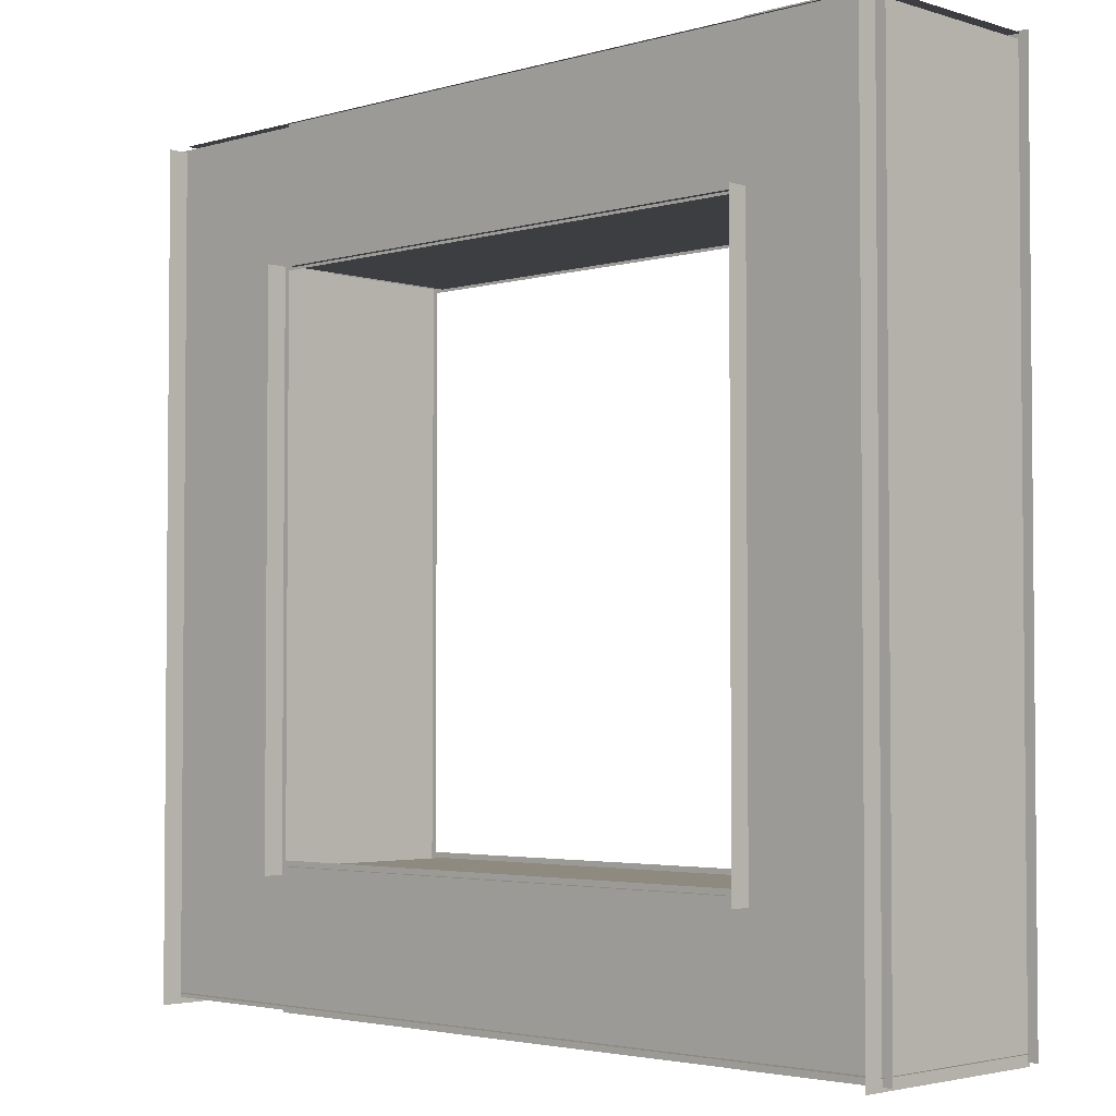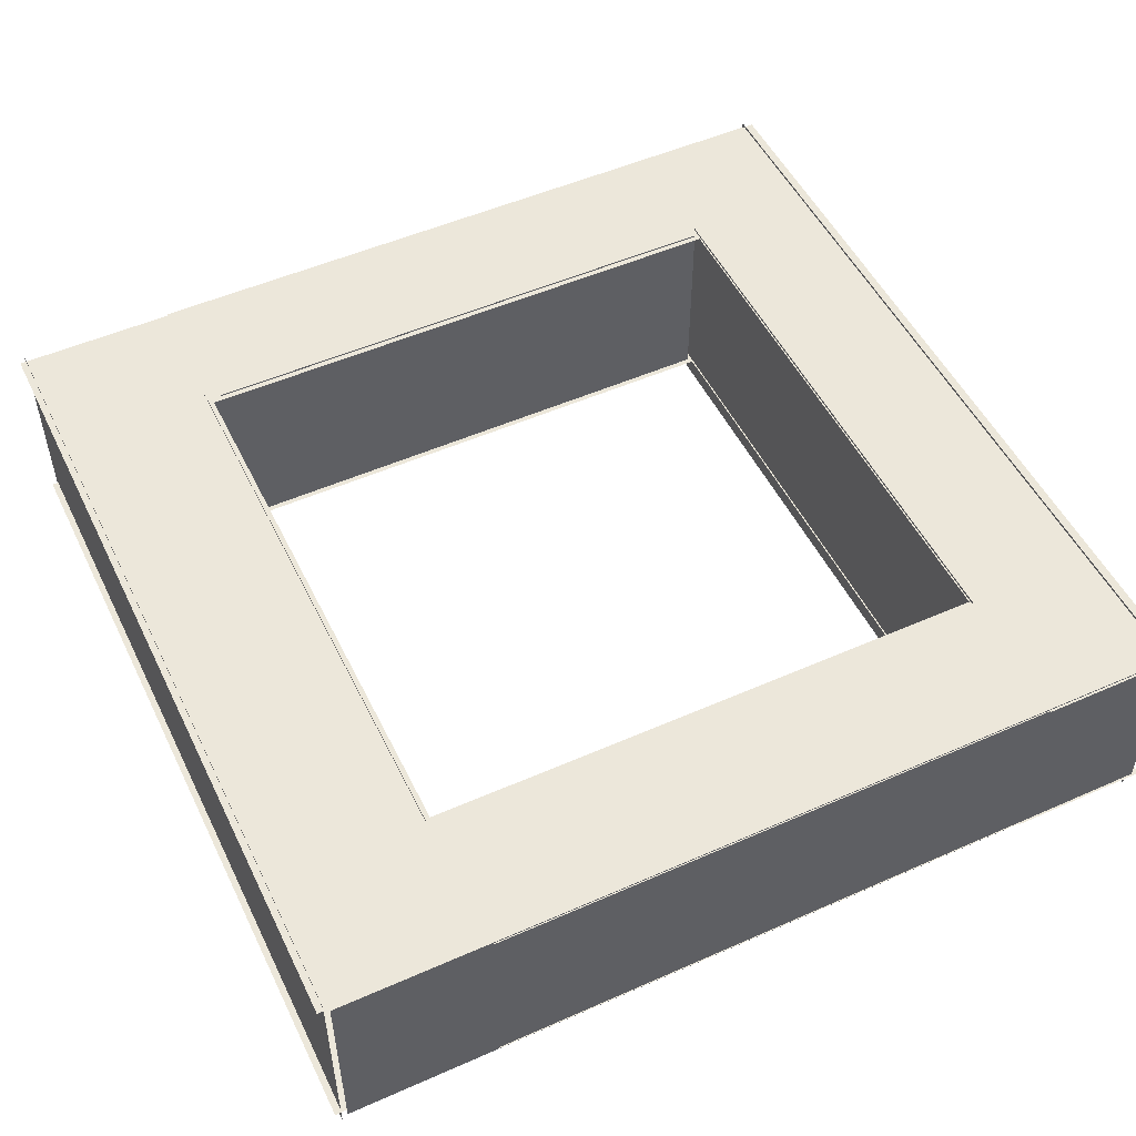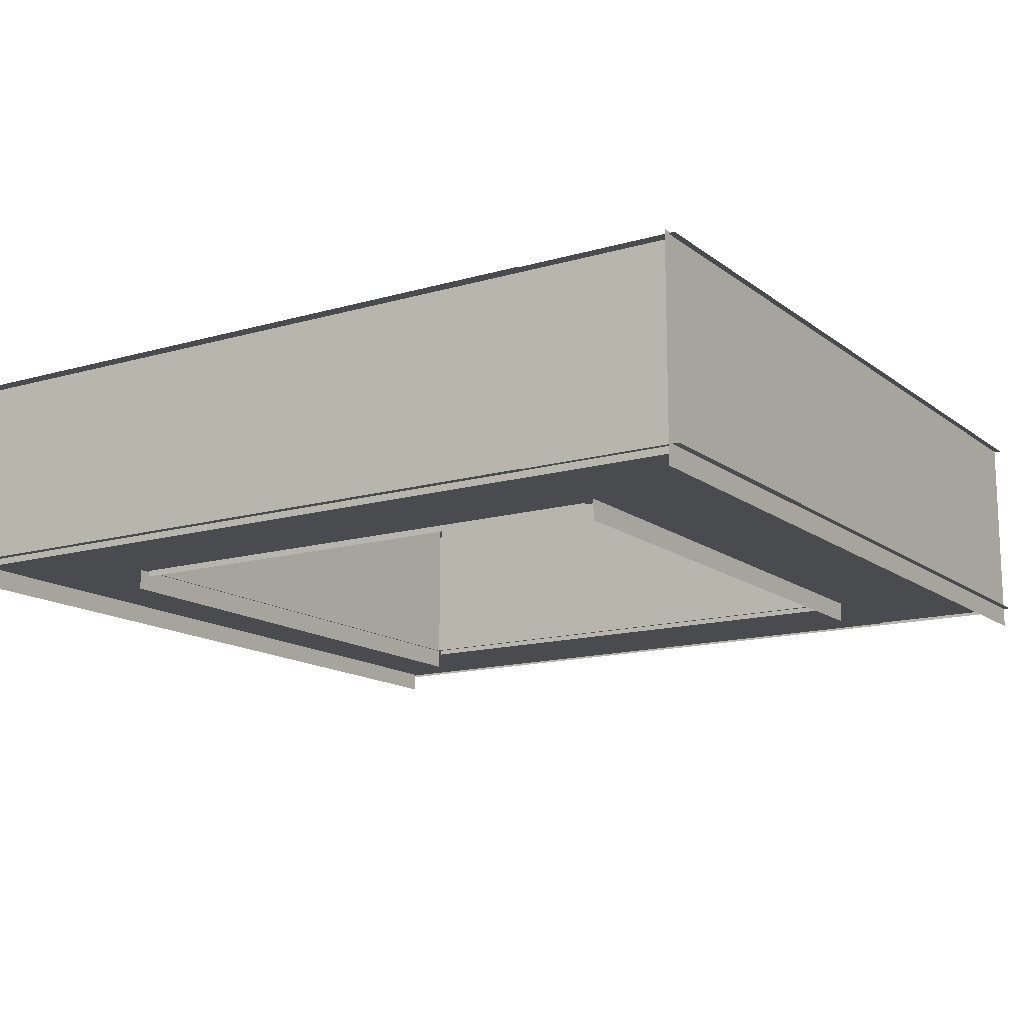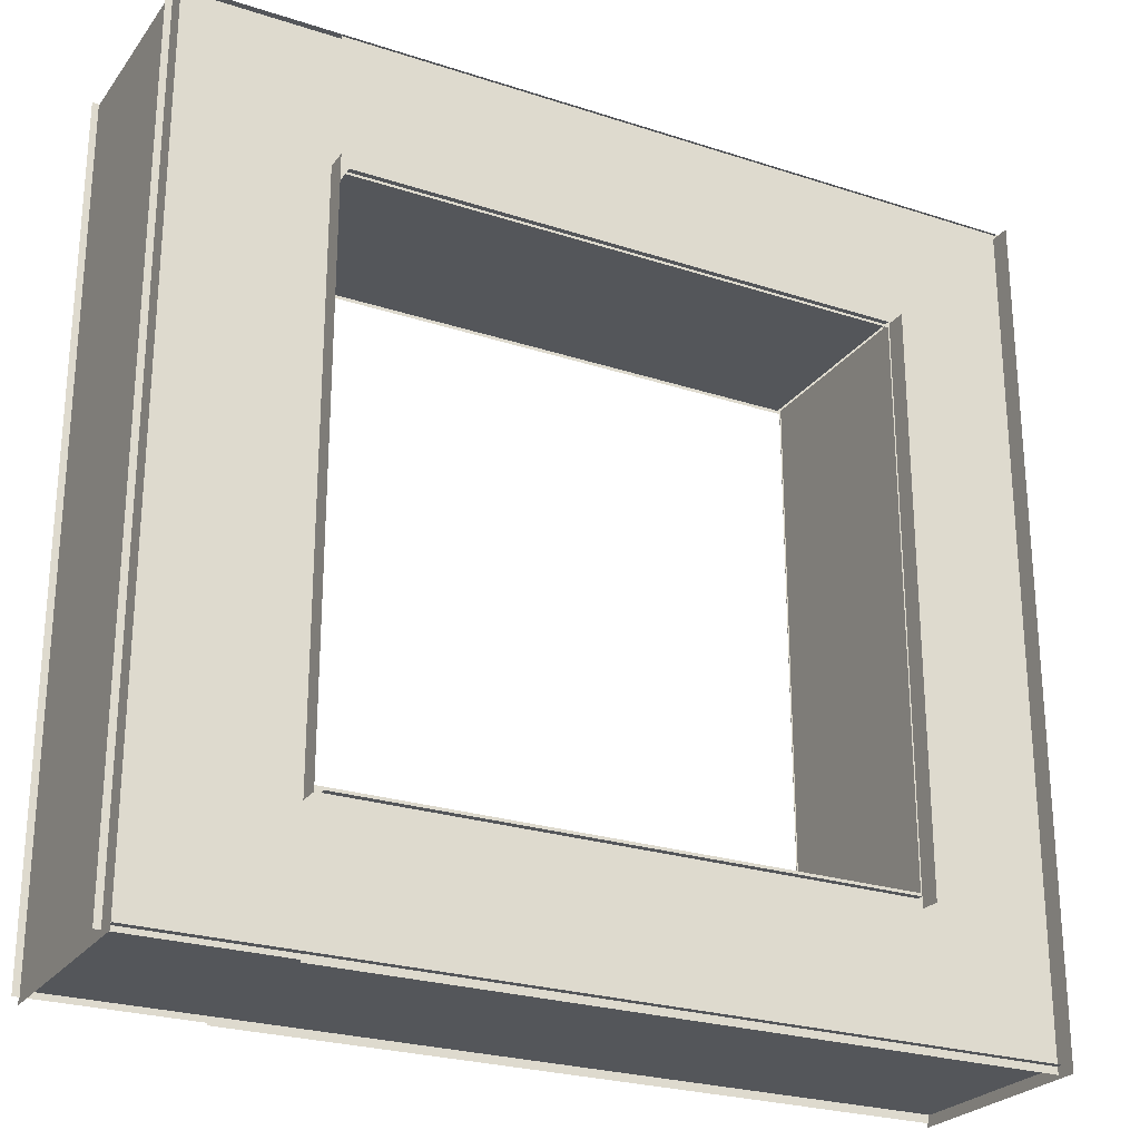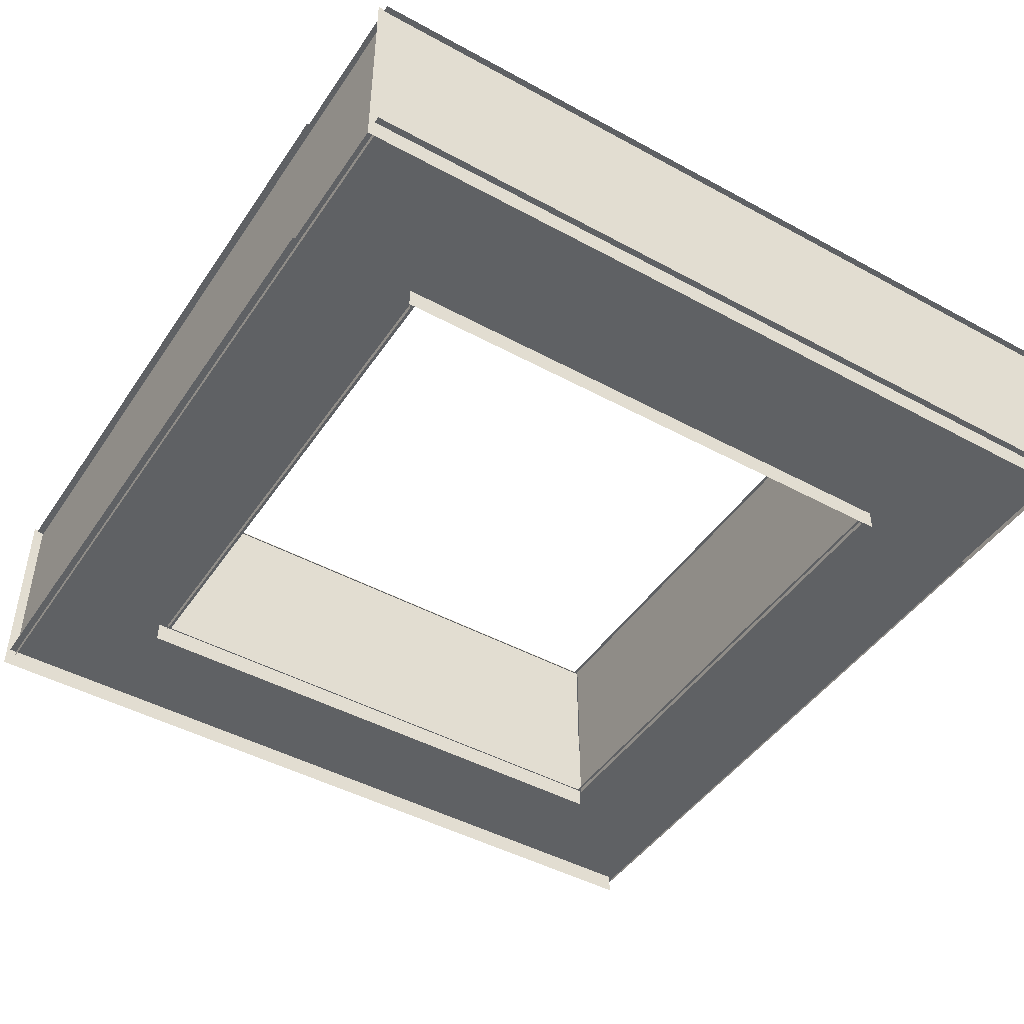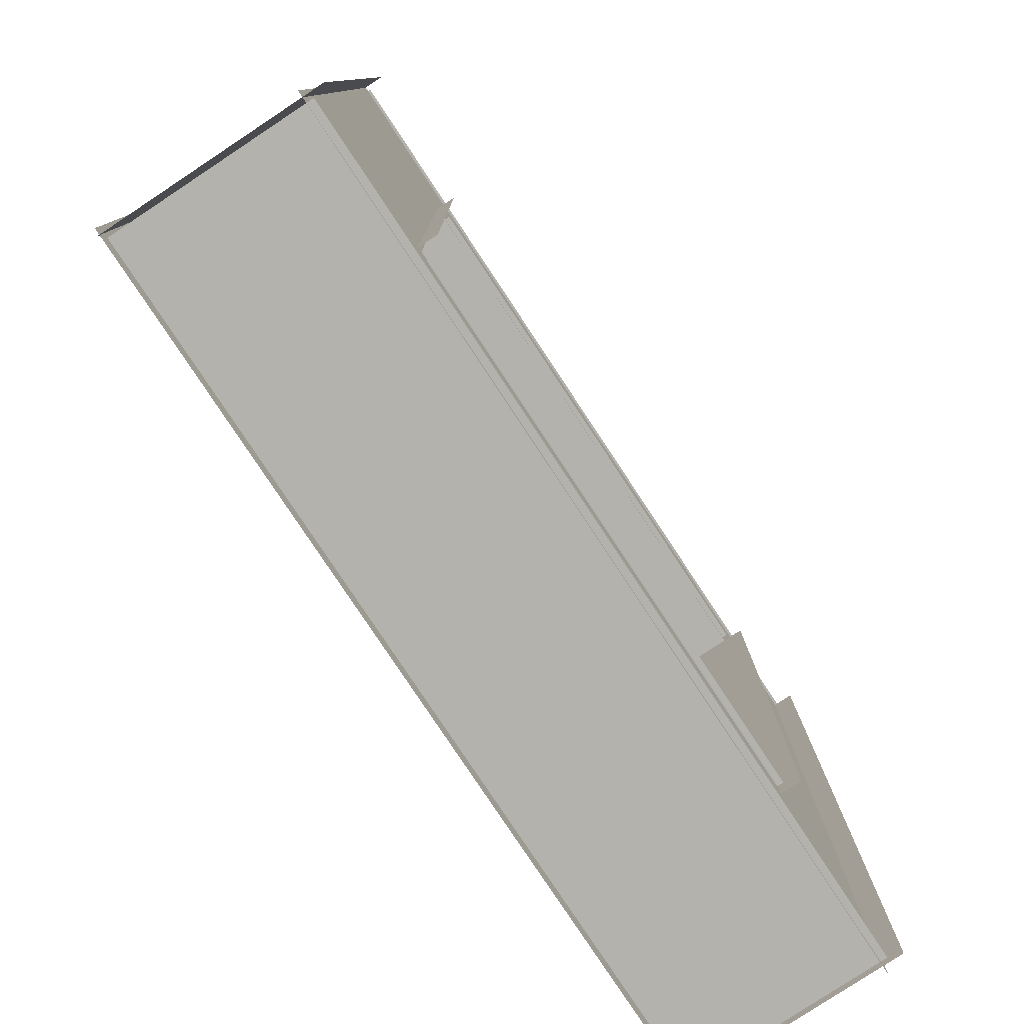
<metadata>
{"format":"obj","ext":"obj","renderer":"f3d","projection":"perspective","resolution":1024,"background":"white","views":[{"elev":-3.1,"azim":44.0,"up":"+Z"},{"elev":51.4,"azim":-25.6,"up":"+Y"},{"elev":-14.3,"azim":-147.6,"up":"+Y"},{"elev":-25.2,"azim":-27.8,"up":"+Z"},{"elev":-45.7,"azim":-122.1,"up":"+Y"},{"elev":-79.6,"azim":-56.5,"up":"+Z"}]}
</metadata>
<code>
o Plane.008_Plane.012
v 597.7 276.8 584.8
v 597.7 276.8 -599.5
v 597.7 -29.25 584.8
v 597.7 -29.25 -599.5
v -605.5 276.8 584.8
v -605.5 276.8 -599.5
v -605.5 -29.25 584.8
v -605.5 -29.25 -599.5
v -391.6 276.8 399.2
v -391.6 276.8 -413.9
v -391.6 -29.25 399.2
v -391.6 -29.25 -413.9
v 413.5 276.8 399.2
v 413.5 276.8 -413.9
v 413.5 -29.25 399.2
v 413.5 -29.25 -413.9
v 407.2 275.7 -401.8
v -371.4 275.7 -401.8
v 407.2 -8.984 -401.8
v -371.4 -8.984 -401.8
v 407.2 271.4 396.5
v -371.4 271.4 396.5
v 407.2 -7.333 396.5
v -371.4 -7.333 396.5
v 601.4 275.2 591.4
v -599.2 275.2 591.4
v 601.4 -3.502 591.4
v -599.2 -3.502 591.4
v 602.3 269.3 -584.3
v -598.3 269.3 -584.3
v 602.3 -9.419 -584.3
v -598.3 -9.419 -584.3
v 418 273.3 592.9
v -386.3 273.3 592.9
v 418 273.3 392.9
v -386.3 273.3 392.9
v 418 273.3 -394.2
v -386.3 273.3 -394.2
v 418 273.3 -594.2
v -386.3 273.3 -594.2
v -384.1 273.7 587.5
v -614.6 273.7 587.5
v -384.1 273.7 -591
v -614.6 273.7 -591
v 611.6 273.3 594.4
v 411.6 273.3 594.4
v 611.6 273.3 -594.4
v 411.6 273.3 -594.4
v 418 8e-06 592.9
v -386.3 8e-06 592.9
v 418 8e-06 392.9
v -386.3 8e-06 392.9
v 418 8e-06 -394.2
v -386.3 8e-06 -394.2
v 418 8e-06 -594.2
v -386.3 8e-06 -594.2
v -384.1 0.4163 587.5
v -614.6 0.4163 587.5
v -384.1 0.4163 -591
v -614.6 0.4163 -591
v 611.6 1.5e-05 594.4
v 411.6 1.5e-05 594.4
v 611.6 1.5e-05 -594.4
v 411.6 1.5e-05 -594.4
f 2 1 3 4
f 6 5 7 8
f 10 9 11 12
f 14 13 15 16
f 18 17 19 20
f 22 21 23 24
f 26 25 27 28
f 30 29 31 32
f 34 33 35 36
f 38 37 39 40
f 42 41 43 44
f 46 45 47 48
f 50 49 51 52
f 54 53 55 56
f 58 57 59 60
f 62 61 63 64

</code>
